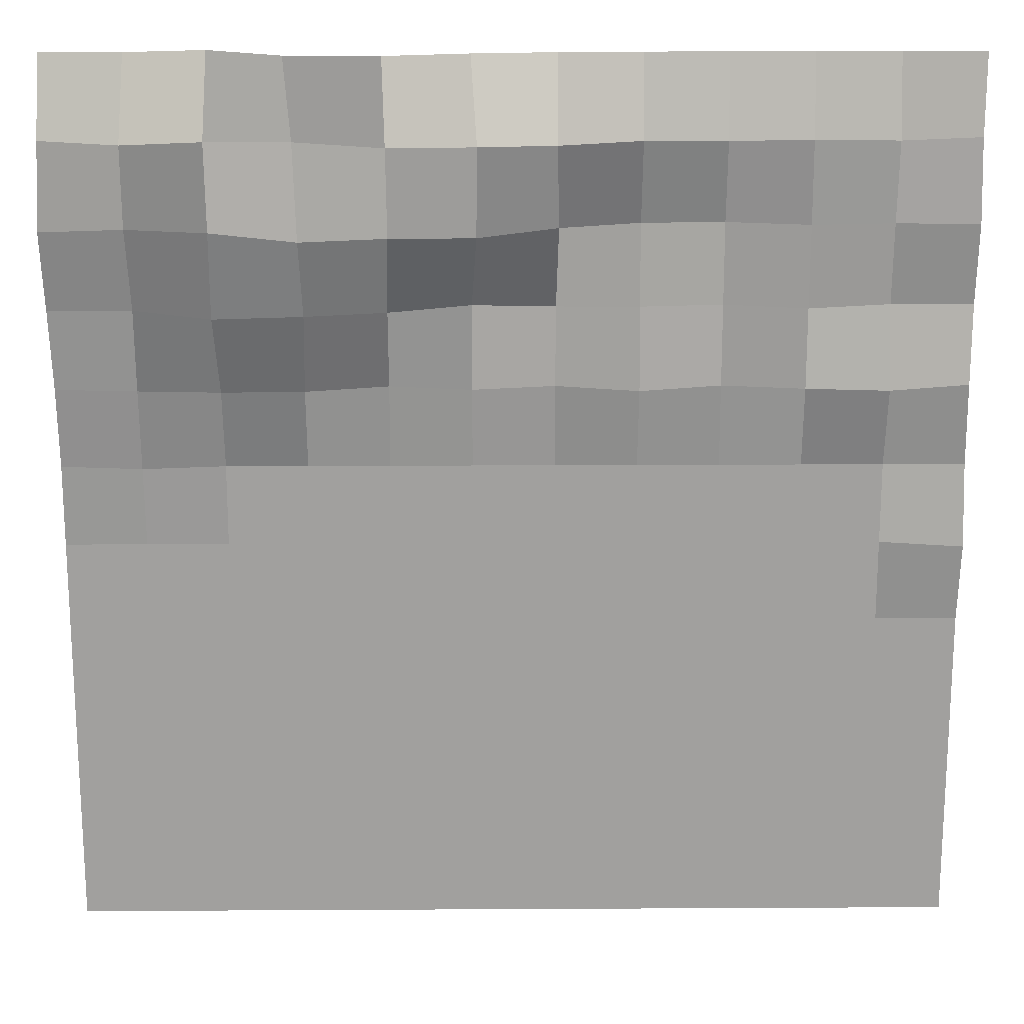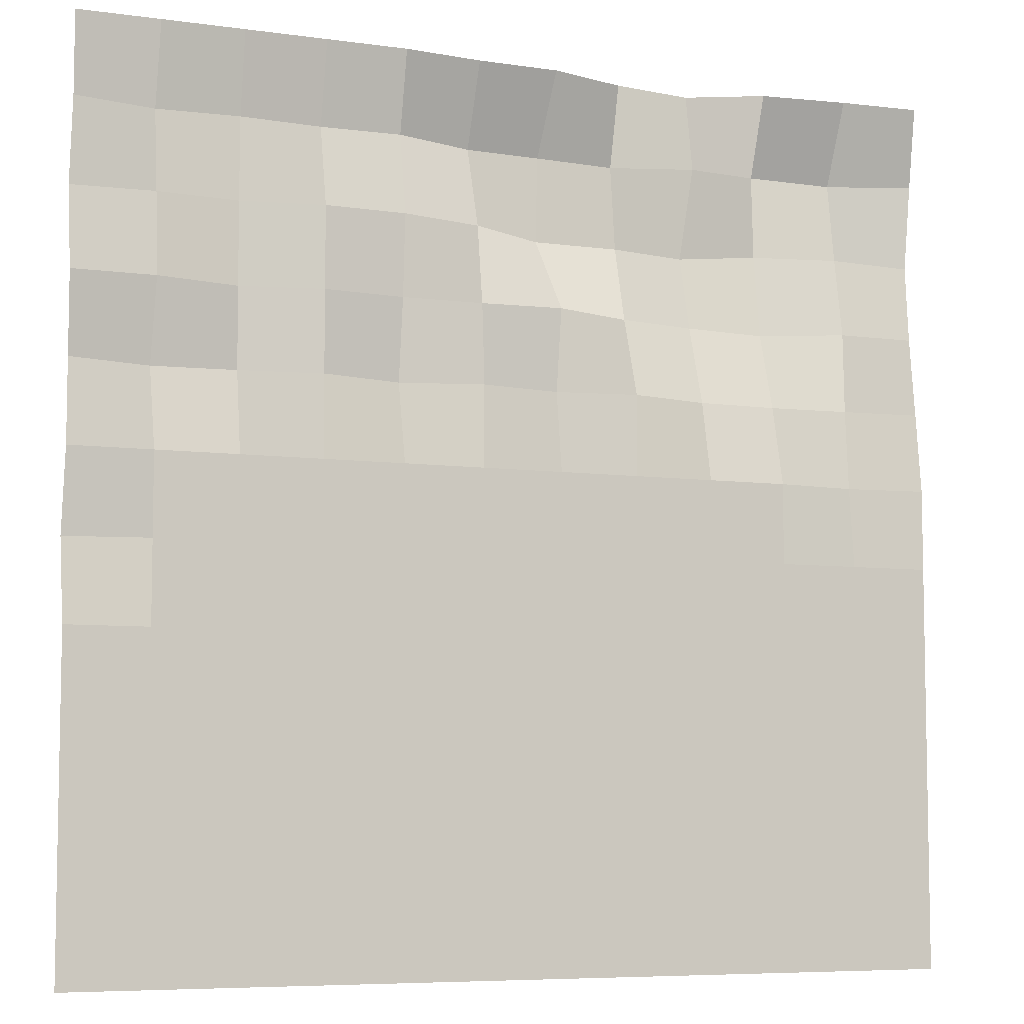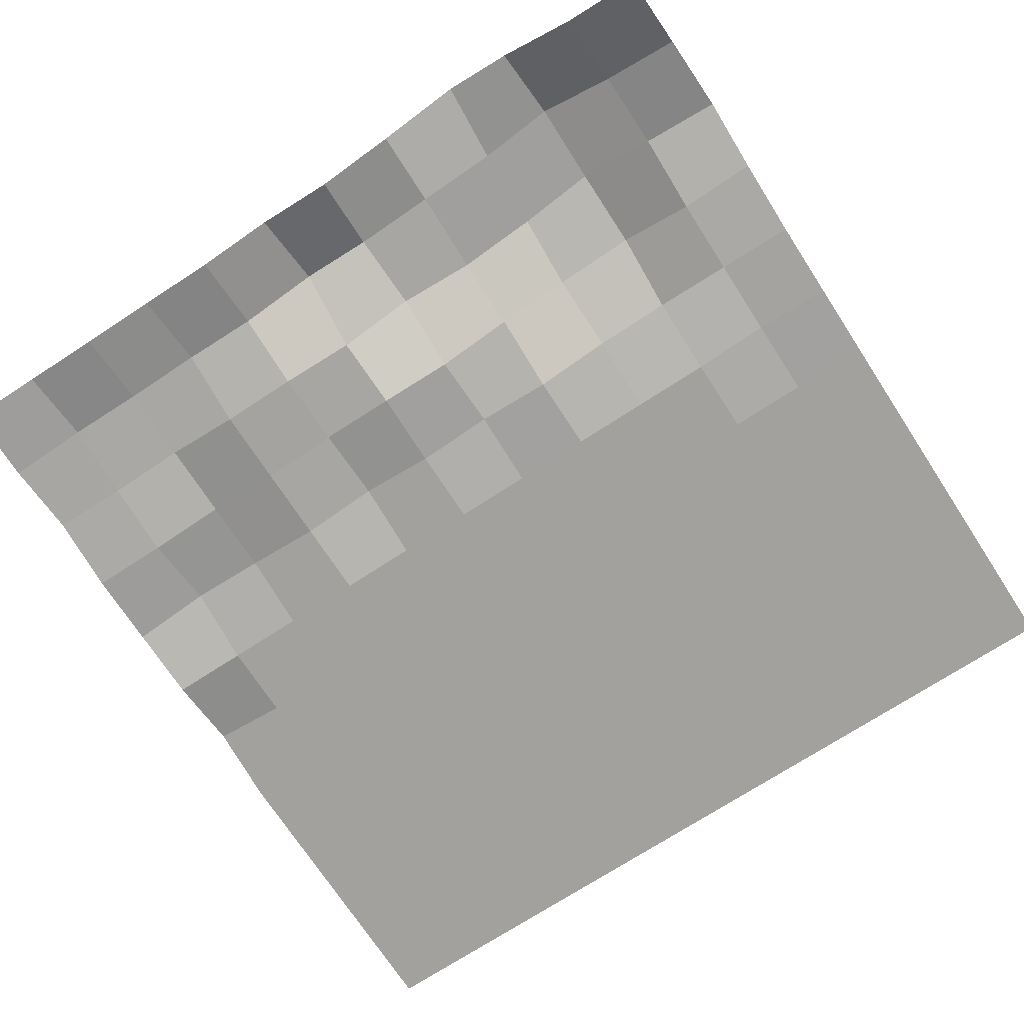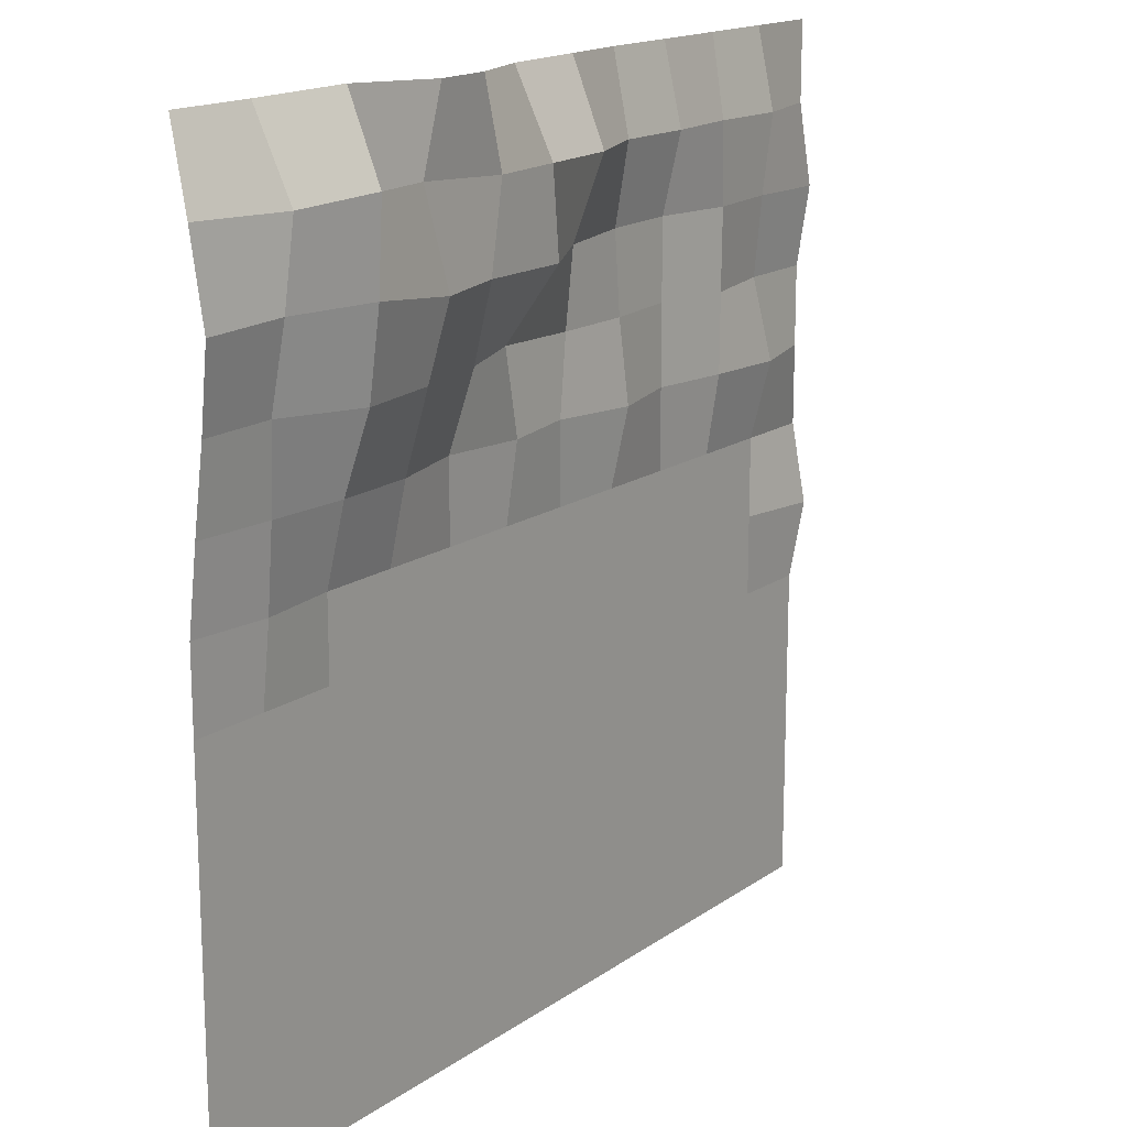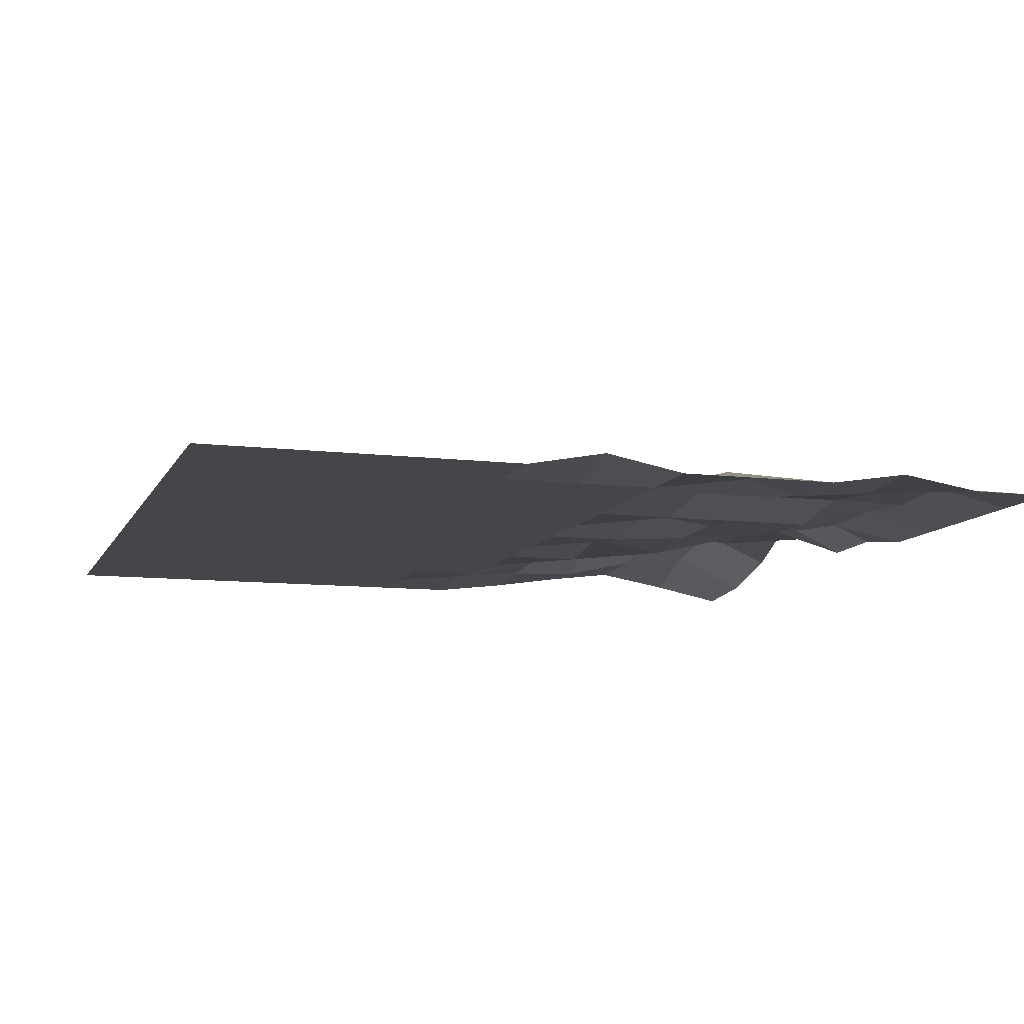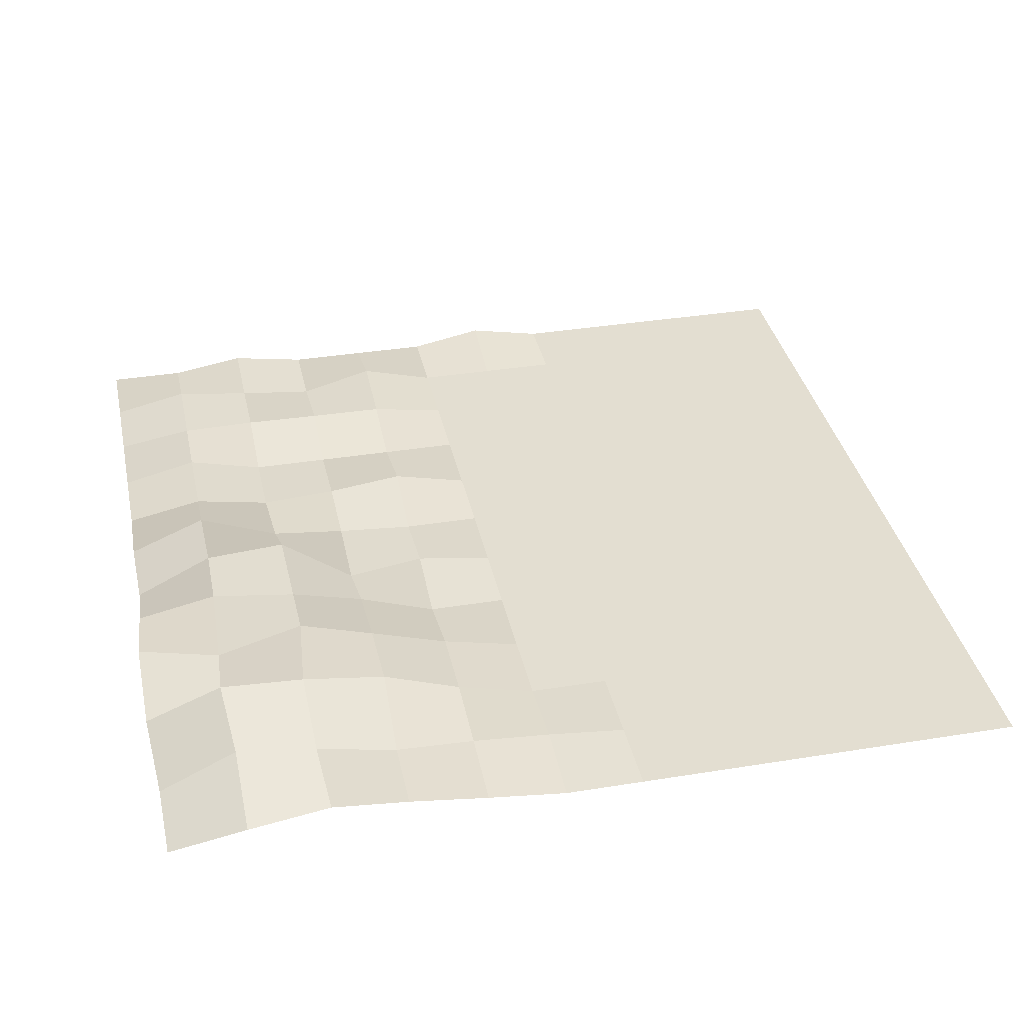
<metadata>
{"format":"obj","ext":"obj","renderer":"f3d","projection":"perspective","resolution":1024,"background":"white","views":[{"elev":18.2,"azim":179.4,"up":"+Z"},{"elev":-6.8,"azim":-22.2,"up":"+Z"},{"elev":-72.1,"azim":33.1,"up":"+Y"},{"elev":16.3,"azim":125.7,"up":"+Z"},{"elev":-9.9,"azim":-107.4,"up":"+Y"},{"elev":36.0,"azim":78.0,"up":"+Y"}]}
</metadata>
<code>
o Plane_Plane.007
v -9.346 0 9.346
v 9.346 0 9.346
v -9.346 0 -9.346
v 9.346 0 -9.346
v -9.346 0 -7.647
v -9.346 0 -5.948
v -9.346 0 -4.248
v -9.346 0 -2.549
v -9.346 0.3225 -0.8497
v -9.346 0 0.8497
v -9.346 0 2.549
v -9.346 0 4.248
v -9.346 0.2676 5.948
v -9.346 0 7.647
v -7.647 0 9.346
v -5.948 0 9.346
v -4.248 0 9.346
v -2.549 0 9.346
v -0.851 0.2762 9.375
v 0.8497 0.235 9.346
v 2.57 0.8816 9.388
v 4.439 1.429 9.475
v 5.969 0.6999 9.484
v 7.658 0.1617 9.371
v 9.395 0.3555 7.666
v 9.433 0.6741 5.905
v 9.381 0.4621 4.26
v 9.35 0.2052 2.55
v 9.346 0 0.8497
v 9.346 0 -0.8497
v 9.346 0 -2.549
v 9.346 0 -4.248
v 9.346 0 -5.948
v 9.346 0 -7.647
v 7.647 0 -9.346
v 5.948 0 -9.346
v 4.248 0 -9.346
v 2.549 0 -9.346
v 0.8497 0 -9.346
v -0.8497 0 -9.346
v -2.549 0 -9.346
v -4.248 0 -9.346
v -5.948 0 -9.346
v -7.647 0 -9.346
v -7.647 0.3764 7.647
v -7.647 0.1633 5.948
v -7.647 0 4.248
v -7.647 0.4421 2.549
v -7.647 0 0.8497
v -7.647 0 -0.8497
v -7.647 0 -2.549
v -7.647 0 -4.248
v -7.647 0 -5.948
v -7.647 0 -7.647
v -5.948 0.2773 7.647
v -5.948 0.3046 5.948
v -5.947 0.2835 4.231
v -5.948 0.2725 2.549
v -5.948 0 0.8497
v -5.948 0 -0.8497
v -5.948 0 -2.549
v -5.948 0 -4.248
v -5.948 0 -5.948
v -5.948 0 -7.647
v -4.238 0.4104 7.65
v -4.248 0 5.948
v -4.248 0 4.248
v -4.248 0 2.549
v -4.248 0 0.8497
v -4.248 0 -0.8497
v -4.248 0 -2.549
v -4.248 0 -4.248
v -4.248 0 -5.948
v -4.248 0 -7.647
v -2.565 0.3392 7.642
v -2.549 0.0549 5.946
v -2.549 0.1648 4.248
v -2.554 0.3785 2.538
v -2.549 0 0.8497
v -2.549 0 -0.8497
v -2.549 0 -2.549
v -2.549 0 -4.248
v -2.549 0 -5.948
v -2.549 0 -7.647
v -0.8479 0.9831 7.661
v -0.9039 0.2547 5.883
v -0.8509 0.1234 4.247
v -0.8497 0 2.549
v -0.8497 0 0.8497
v -0.8497 0 -0.8497
v -0.8497 0 -2.549
v -0.8497 0 -4.248
v -0.8497 0 -5.948
v -0.8497 0 -7.647
v 0.7273 0.984 7.633
v 0.7473 1.126 5.863
v 0.8497 0 4.248
v 0.8491 0.2544 2.542
v 0.8497 0 0.8497
v 0.8497 0 -0.8497
v 0.8497 0 -2.549
v 0.8497 0 -4.248
v 0.8497 0 -5.948
v 0.8497 0 -7.647
v 2.515 1.206 7.656
v 2.501 0.9515 5.819
v 2.539 0.5808 4.236
v 2.549 0 2.549
v 2.549 0 0.8497
v 2.549 0 -0.8497
v 2.549 0 -2.549
v 2.549 0 -4.248
v 2.549 0 -5.948
v 2.549 0 -7.647
v 4.344 0.9405 7.732
v 4.247 1.402 5.844
v 4.2 0.8674 4.224
v 4.248 0.3772 2.543
v 4.248 0 0.8497
v 4.248 0 -0.8497
v 4.248 0 -2.549
v 4.248 0 -4.248
v 4.248 0 -5.948
v 4.248 0 -7.647
v 6.018 1.421 7.818
v 6.002 1.316 6.014
v 6.014 1.083 4.227
v 5.946 0.4229 2.542
v 5.948 0 0.8497
v 5.948 0 -0.8497
v 5.948 0 -2.549
v 5.948 0 -4.248
v 5.948 0 -5.948
v 5.948 0 -7.647
v 7.695 1.013 7.687
v 7.716 0.7848 5.977
v 7.668 0.3914 4.245
v 7.656 0.318 2.544
v 7.647 0.1801 0.848
v 7.647 0 -0.8497
v 7.647 0 -2.549
v 7.647 0 -4.248
v 7.647 0 -5.948
v 7.647 0 -7.647
f 144 34 4 35
f 5 54 44 3
f 54 64 43 44
f 64 74 42 43
f 74 84 41 42
f 84 94 40 41
f 94 104 39 40
f 104 114 38 39
f 114 124 37 38
f 124 134 36 37
f 134 144 35 36
f 1 15 45 14
f 14 45 46 13
f 13 46 47 12
f 12 47 48 11
f 11 48 49 10
f 10 49 50 9
f 9 50 51 8
f 8 51 52 7
f 7 52 53 6
f 6 53 54 5
f 15 16 55 45
f 45 55 56 46
f 46 56 57 47
f 47 57 58 48
f 48 58 59 49
f 49 59 60 50
f 50 60 61 51
f 51 61 62 52
f 52 62 63 53
f 53 63 64 54
f 16 17 65 55
f 55 65 66 56
f 56 66 67 57
f 57 67 68 58
f 58 68 69 59
f 59 69 70 60
f 60 70 71 61
f 61 71 72 62
f 62 72 73 63
f 63 73 74 64
f 17 18 75 65
f 65 75 76 66
f 66 76 77 67
f 67 77 78 68
f 68 78 79 69
f 69 79 80 70
f 70 80 81 71
f 71 81 82 72
f 72 82 83 73
f 73 83 84 74
f 18 19 85 75
f 75 85 86 76
f 76 86 87 77
f 77 87 88 78
f 78 88 89 79
f 79 89 90 80
f 80 90 91 81
f 81 91 92 82
f 82 92 93 83
f 83 93 94 84
f 19 20 95 85
f 85 95 96 86
f 86 96 97 87
f 87 97 98 88
f 88 98 99 89
f 89 99 100 90
f 90 100 101 91
f 91 101 102 92
f 92 102 103 93
f 93 103 104 94
f 20 21 105 95
f 95 105 106 96
f 96 106 107 97
f 97 107 108 98
f 98 108 109 99
f 99 109 110 100
f 100 110 111 101
f 101 111 112 102
f 102 112 113 103
f 103 113 114 104
f 21 22 115 105
f 105 115 116 106
f 106 116 117 107
f 107 117 118 108
f 108 118 119 109
f 109 119 120 110
f 110 120 121 111
f 111 121 122 112
f 112 122 123 113
f 113 123 124 114
f 22 23 125 115
f 115 125 126 116
f 116 126 127 117
f 117 127 128 118
f 118 128 129 119
f 119 129 130 120
f 120 130 131 121
f 121 131 132 122
f 122 132 133 123
f 123 133 134 124
f 23 24 135 125
f 125 135 136 126
f 126 136 137 127
f 127 137 138 128
f 128 138 139 129
f 129 139 140 130
f 130 140 141 131
f 131 141 142 132
f 132 142 143 133
f 133 143 144 134
f 24 2 25 135
f 135 25 26 136
f 136 26 27 137
f 137 27 28 138
f 138 28 29 139
f 139 29 30 140
f 140 30 31 141
f 141 31 32 142
f 142 32 33 143
f 143 33 34 144

</code>
